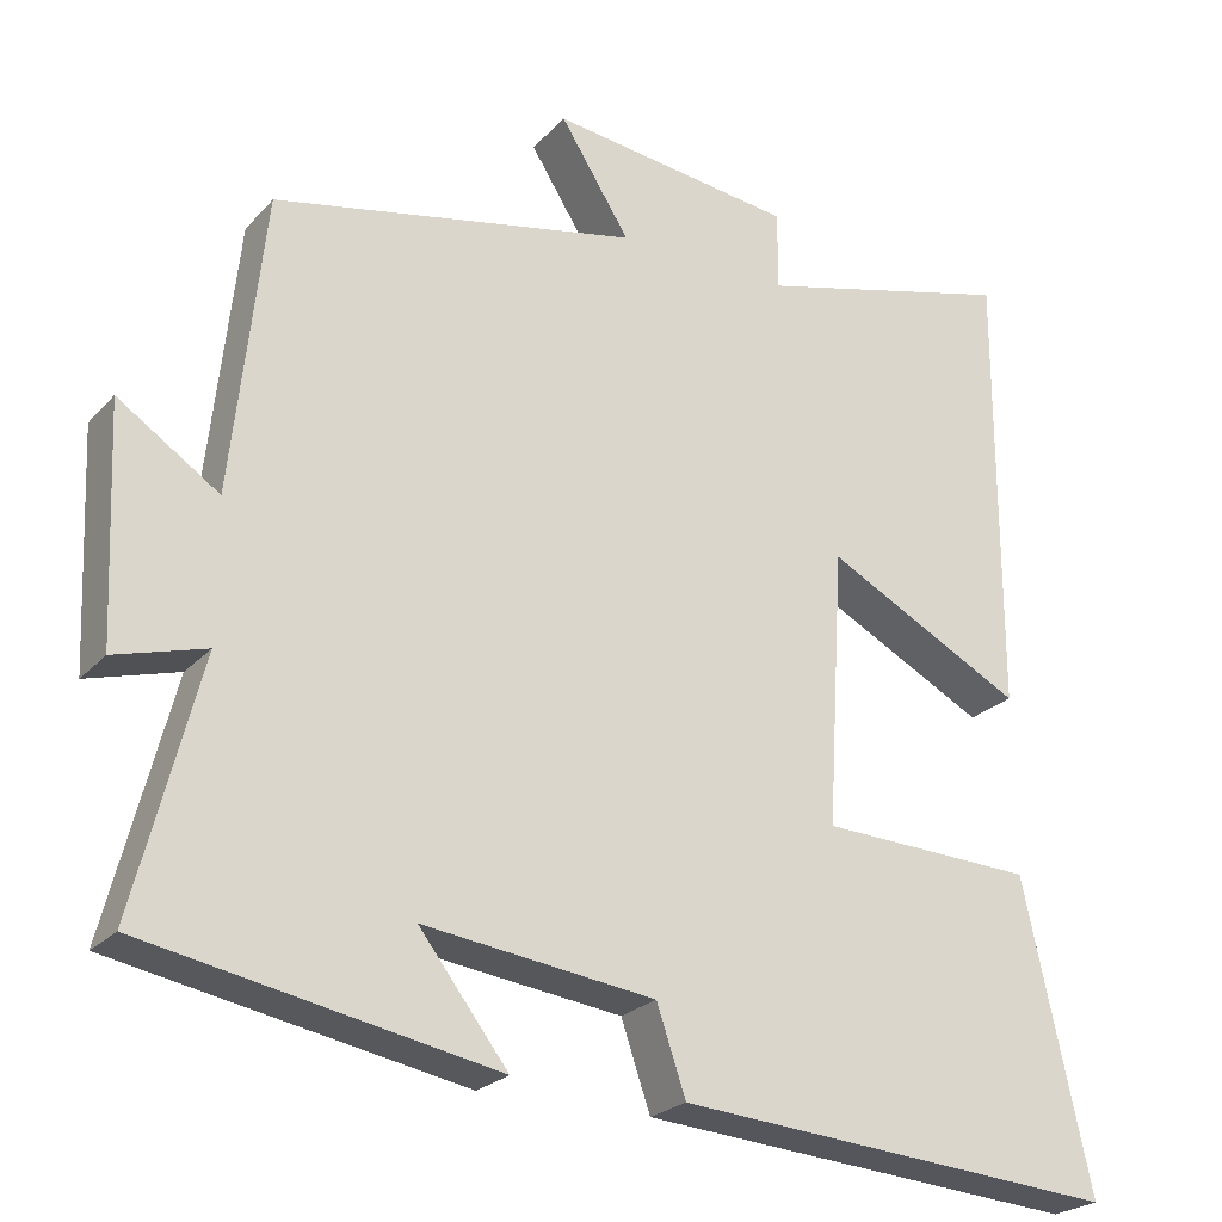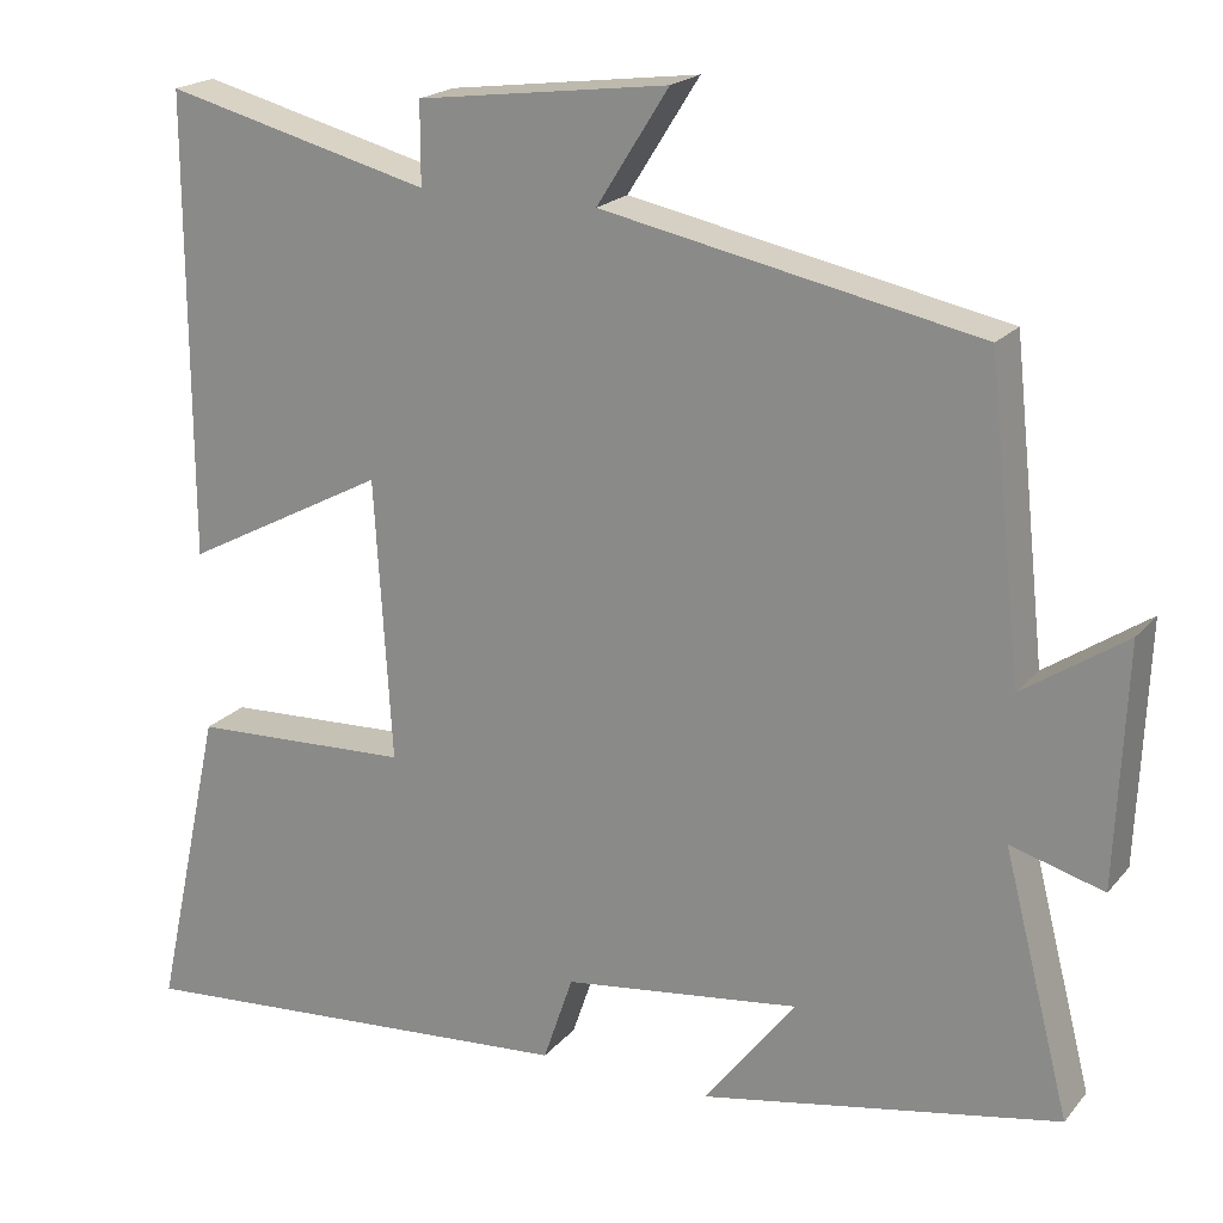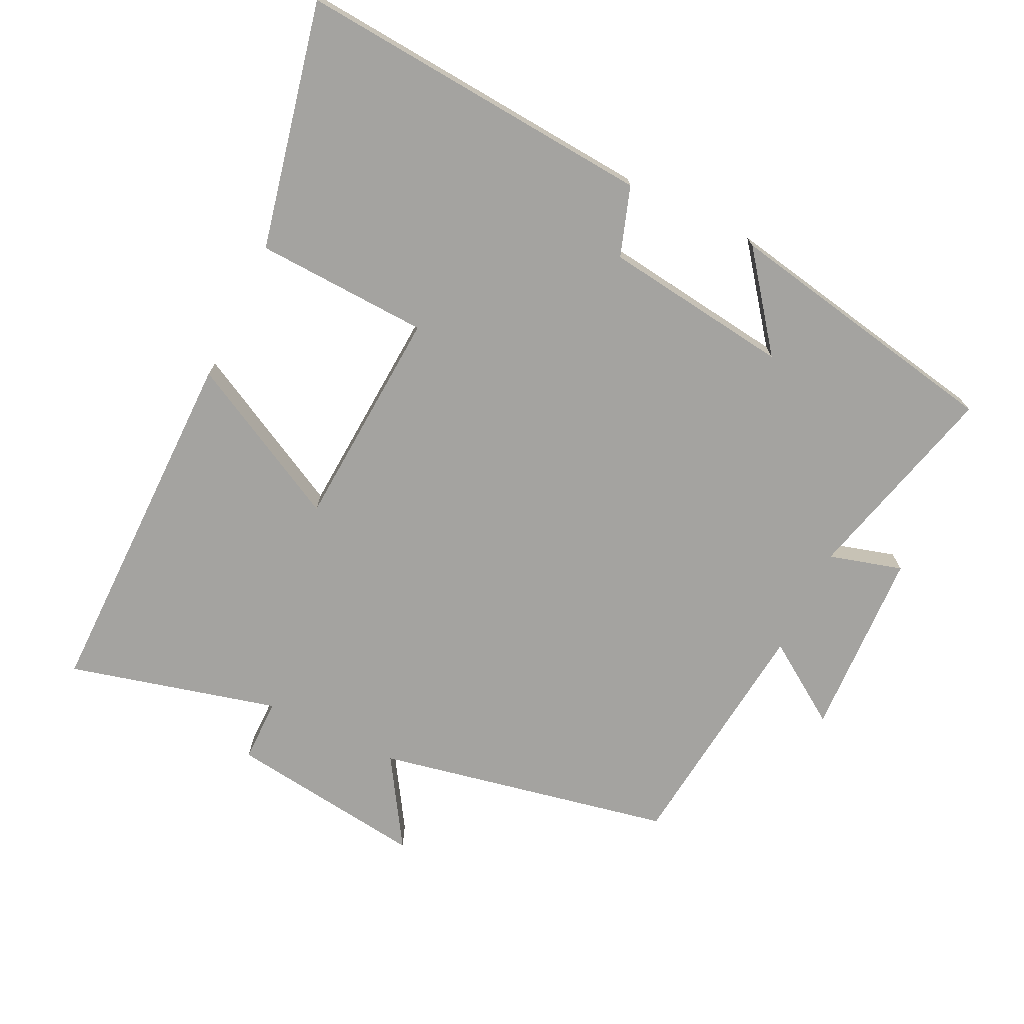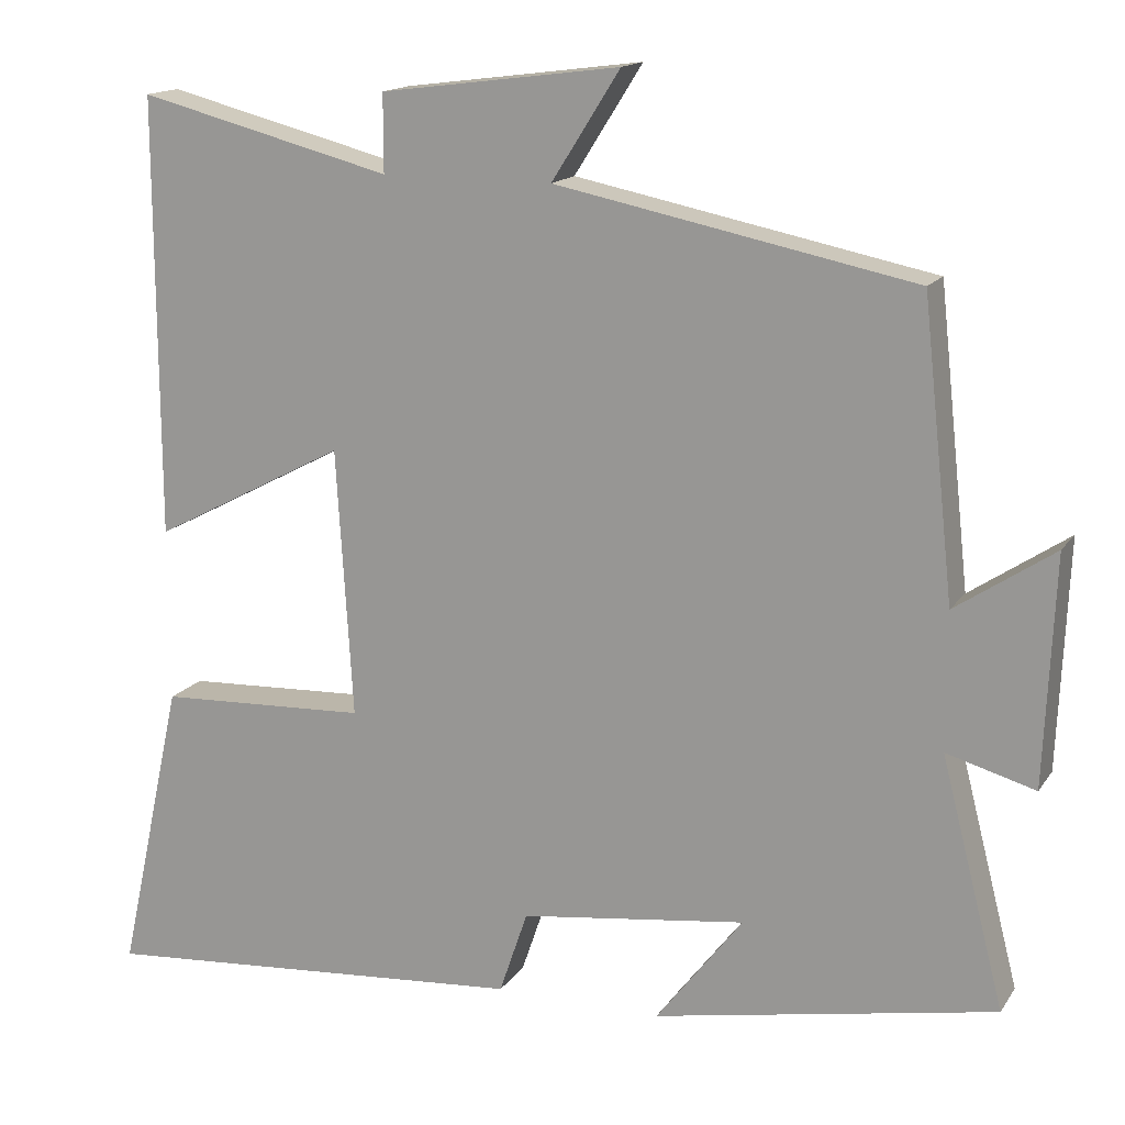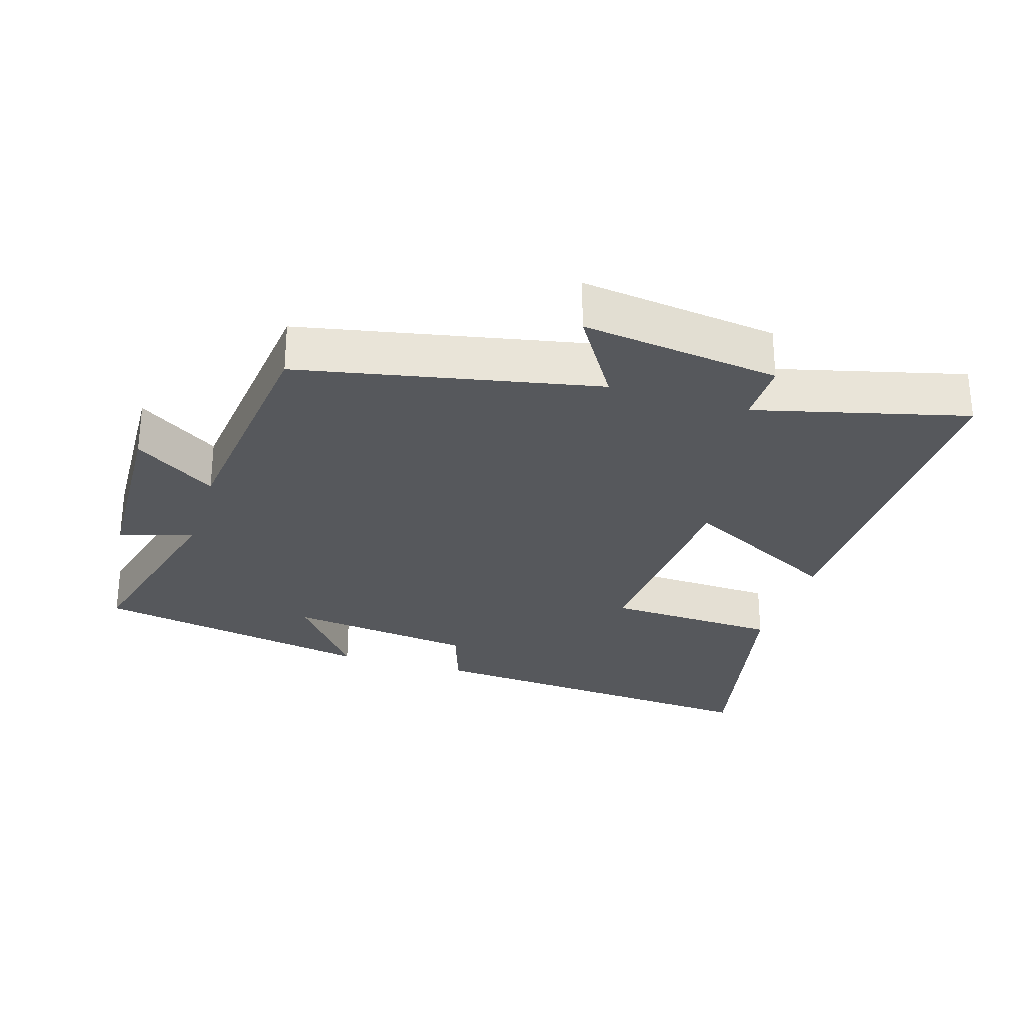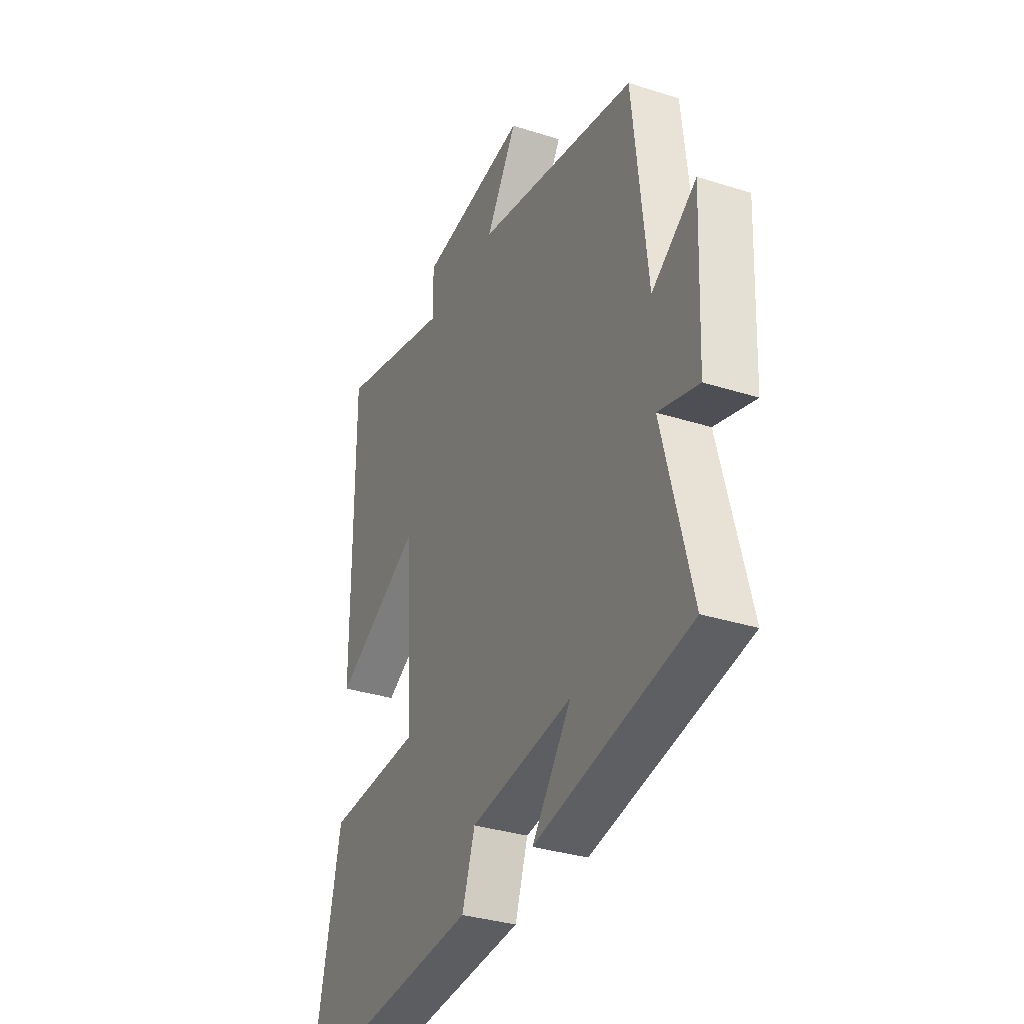
<metadata>
{"format":"obj","ext":"obj","renderer":"f3d","projection":"perspective","resolution":1024,"background":"white","views":[{"elev":-23.9,"azim":-31.0,"up":"+Z"},{"elev":20.0,"azim":-152.3,"up":"+Z"},{"elev":-72.9,"azim":154.1,"up":"+Y"},{"elev":15.4,"azim":-157.6,"up":"+Z"},{"elev":-28.2,"azim":-17.3,"up":"+Y"},{"elev":-33.1,"azim":-113.7,"up":"+Z"}]}
</metadata>
<code>
v -0.461 0.07 0.411
v -0.021 0.07 0.5
v -0.105 0.07 0.633
v 0.189 0.07 0.595
v 0.189 0.07 0.5
v 0.501 0.07 0.58
v 0.5 0.07 0.04
v 0.262 0.07 0.165
v 0.242 0.07 -0.165
v 0.5 0.07 -0.176
v 0.58 0.07 -0.541
v 0.048 0.07 -0.5
v 0.013 0.07 -0.397
v -0.265 0.07 -0.361
v -0.158 0.07 -0.5
v -0.578 0.07 -0.421
v -0.5 0.07 -0.117
v -0.609 0.07 -0.148
v -0.621 0.07 0.132
v -0.5 0.07 0.051
v -0.461 0 0.411
v -0.021 0 0.5
v -0.105 0 0.633
v 0.189 0 0.595
v 0.189 0 0.5
v 0.501 0 0.58
v 0.5 0 0.04
v 0.262 0 0.165
v 0.242 0 -0.165
v 0.5 0 -0.176
v 0.58 0 -0.541
v 0.048 0 -0.5
v 0.013 0 -0.397
v -0.265 0 -0.361
v -0.158 0 -0.5
v -0.578 0 -0.421
v -0.5 0 -0.117
v -0.609 0 -0.148
v -0.621 0 0.132
v -0.5 0 0.051
f 17 18 19 20
f 17 20 1 2
f 14 15 16 17
f 13 14 17 2
f 11 12 13
f 10 11 13
f 9 10 13
f 8 9 13 2
f 5 6 7 8
f 5 8 2 3
f 3 4 5
f 40 39 38 37
f 22 21 40 37
f 37 36 35 34
f 22 37 34 33
f 33 32 31
f 33 31 30
f 33 30 29
f 22 33 29 28
f 28 27 26 25
f 23 22 28 25
f 25 24 23
f 1 21 22 2
f 2 22 23 3
f 3 23 24 4
f 4 24 25 5
f 5 25 26 6
f 6 26 27 7
f 7 27 28 8
f 8 28 29 9
f 9 29 30 10
f 10 30 31 11
f 11 31 32 12
f 12 32 33 13
f 13 33 34 14
f 14 34 35 15
f 15 35 36 16
f 16 36 37 17
f 17 37 38 18
f 18 38 39 19
f 19 39 40 20
f 20 40 21 1

</code>
